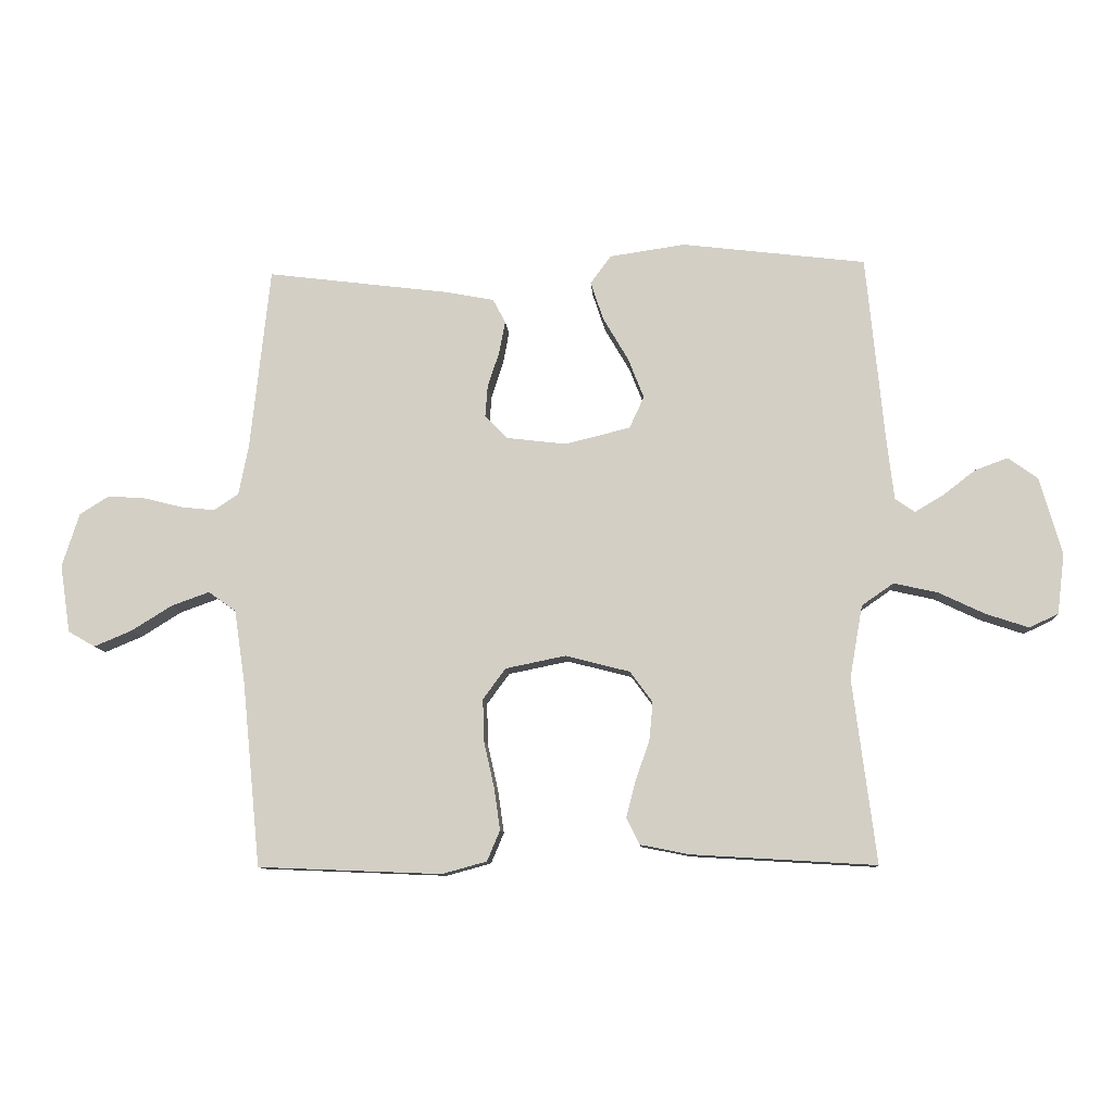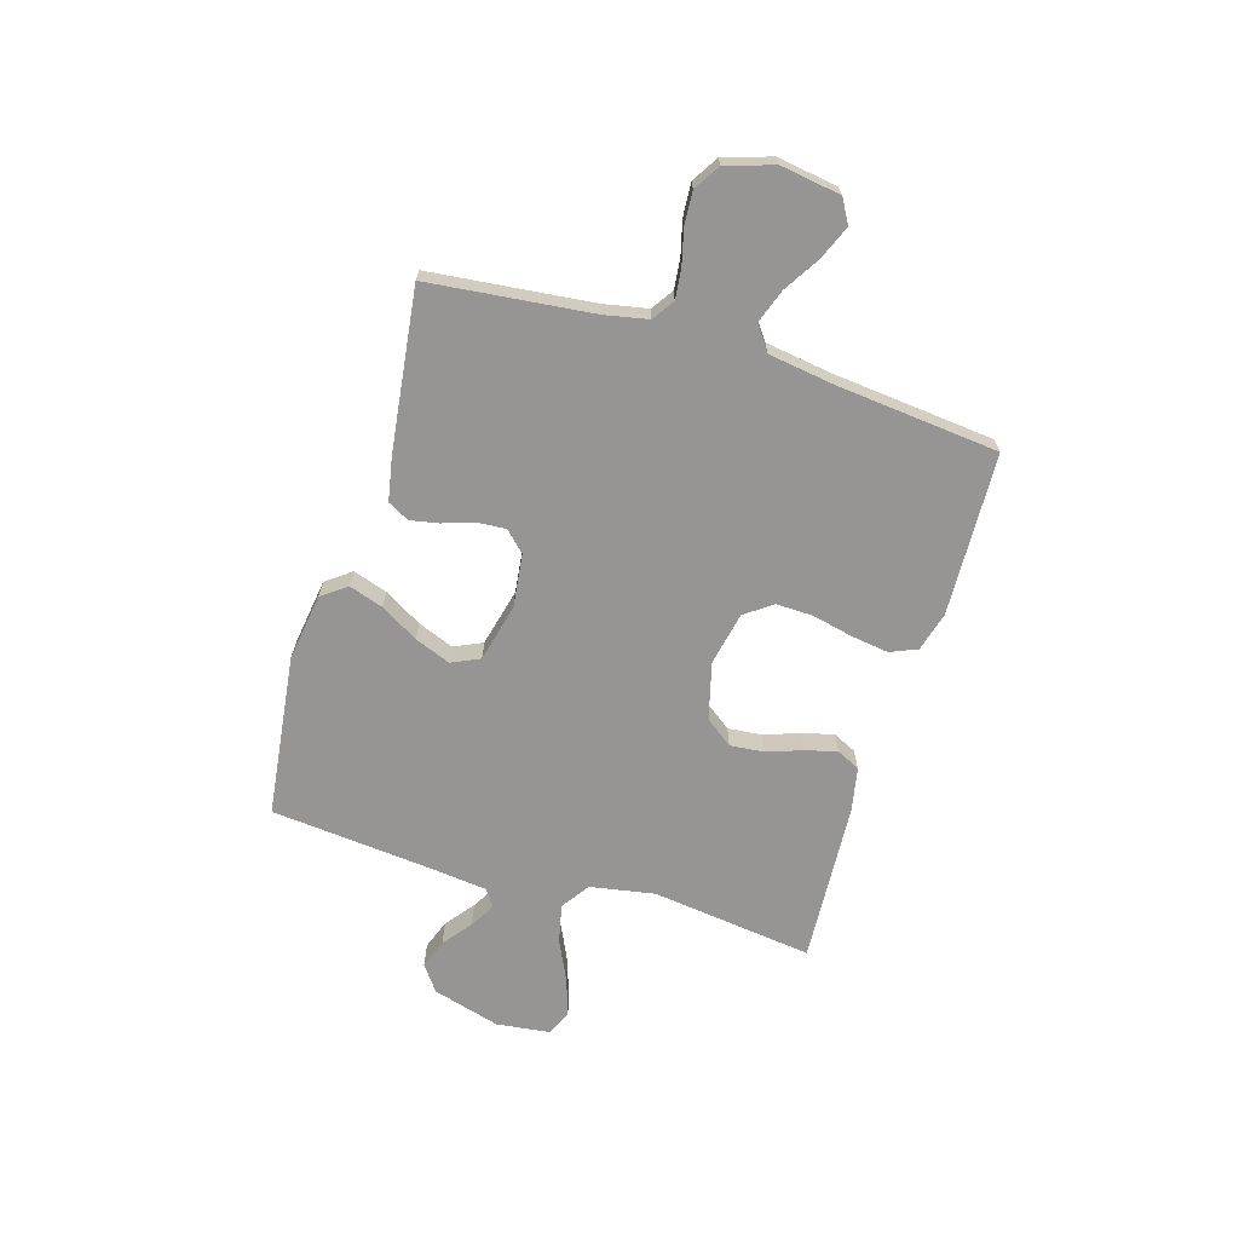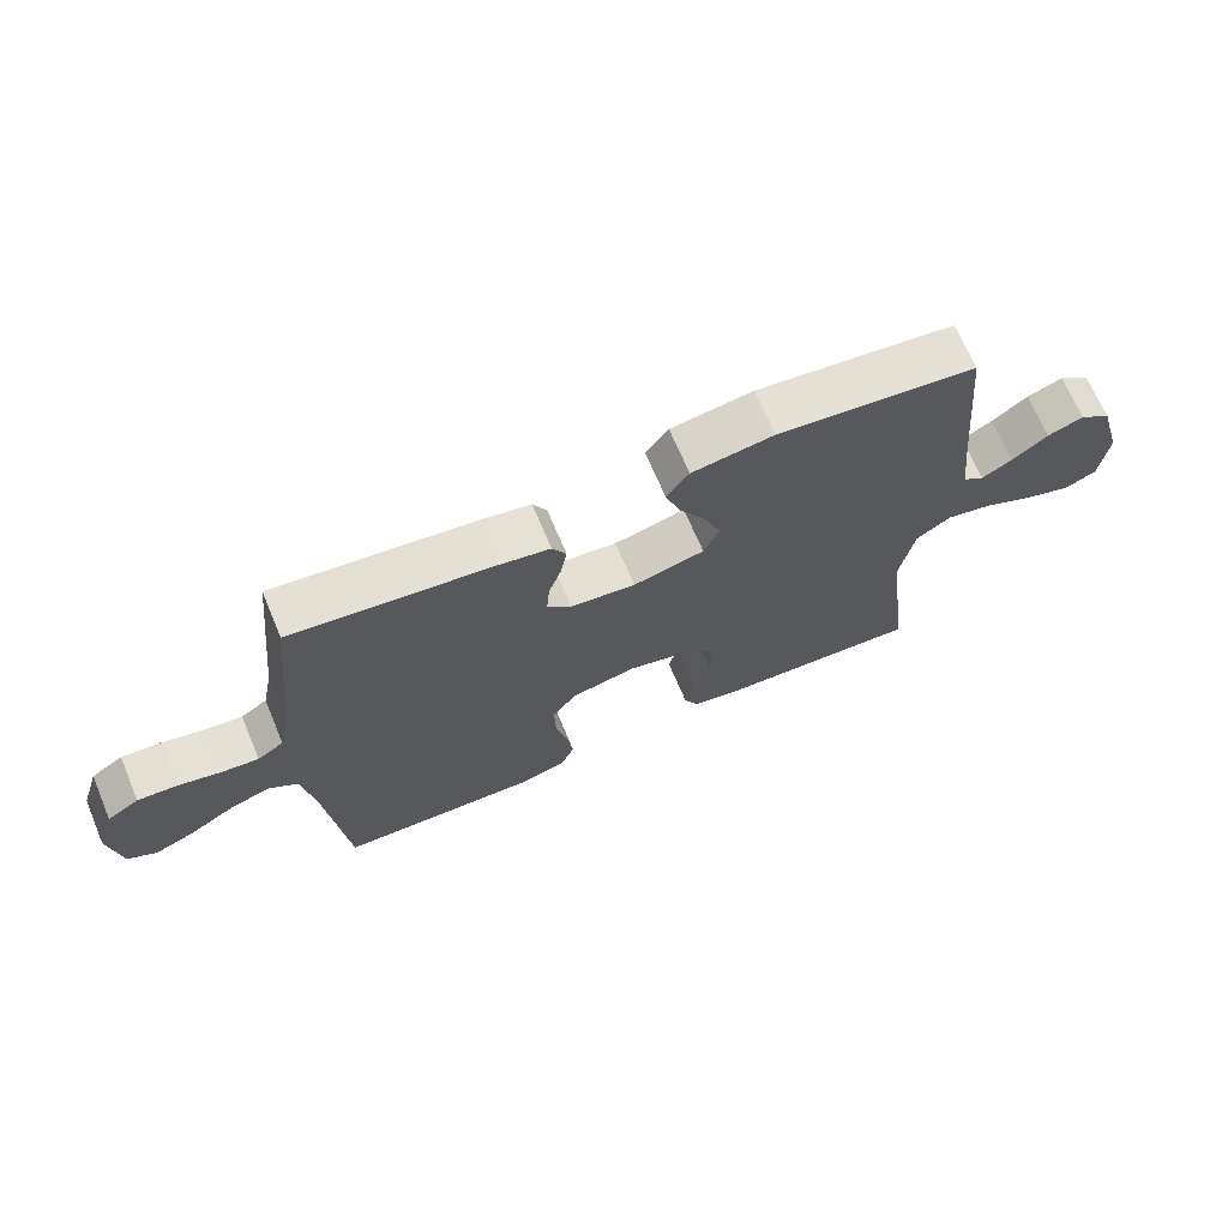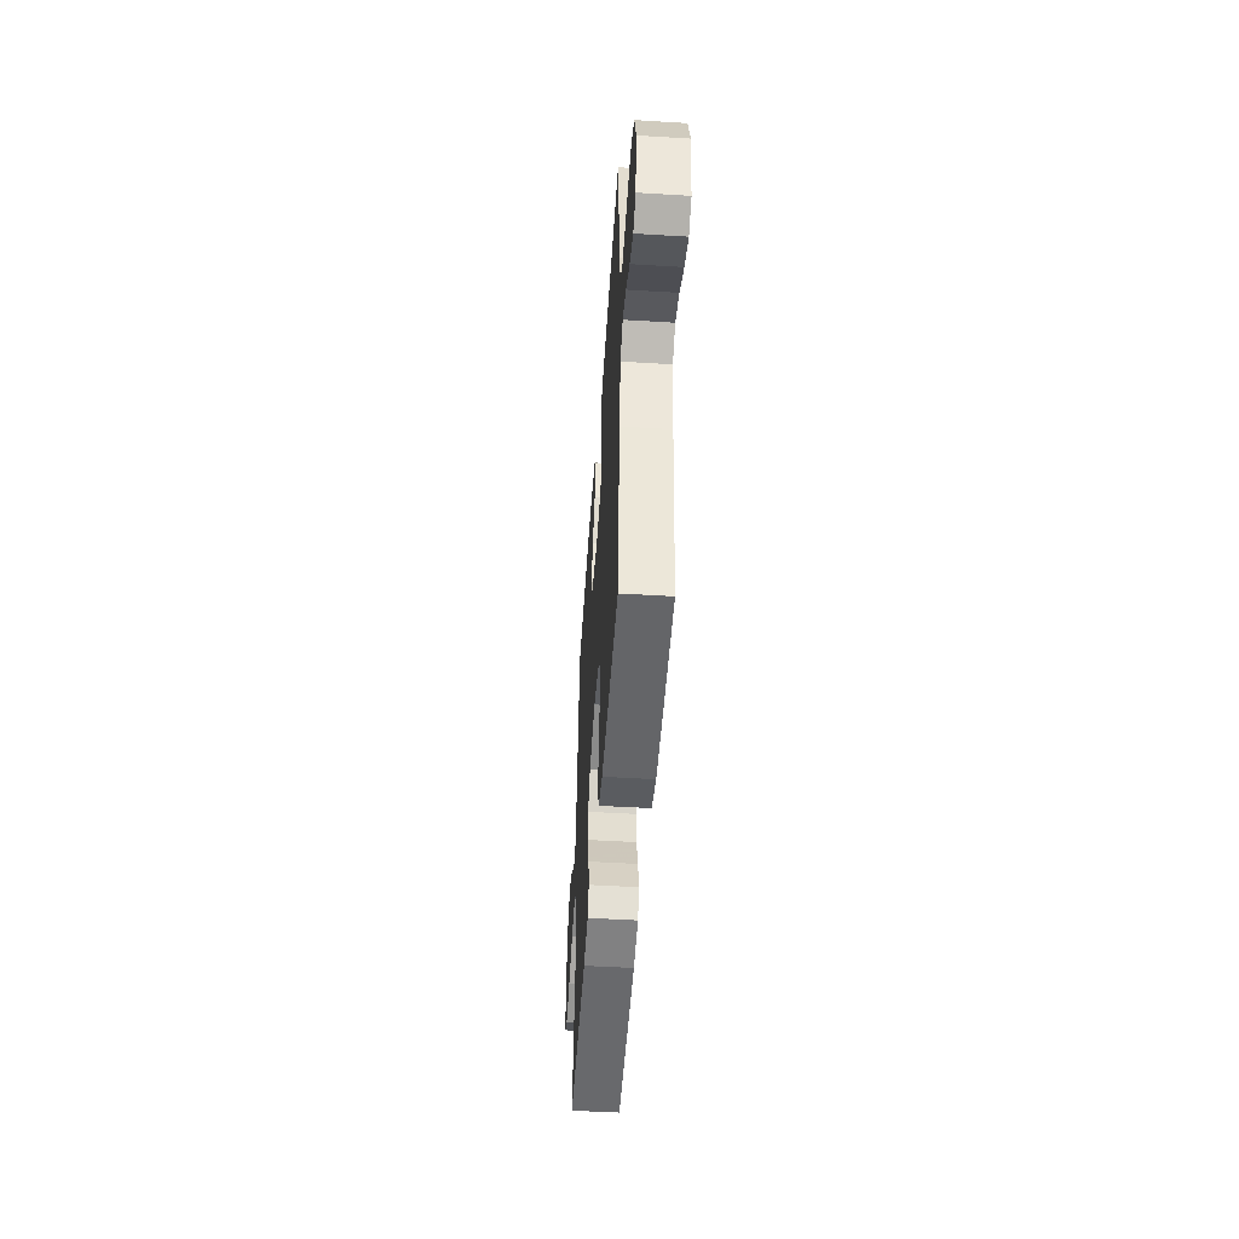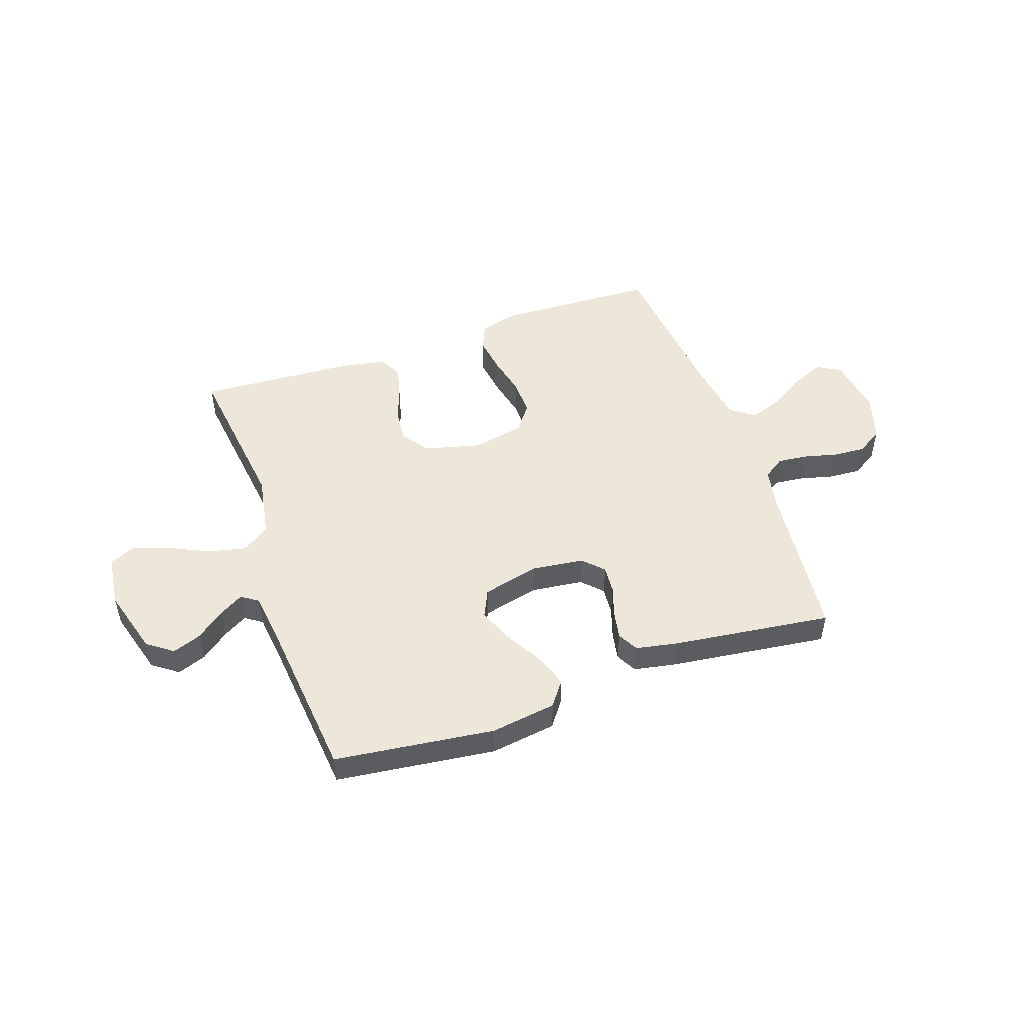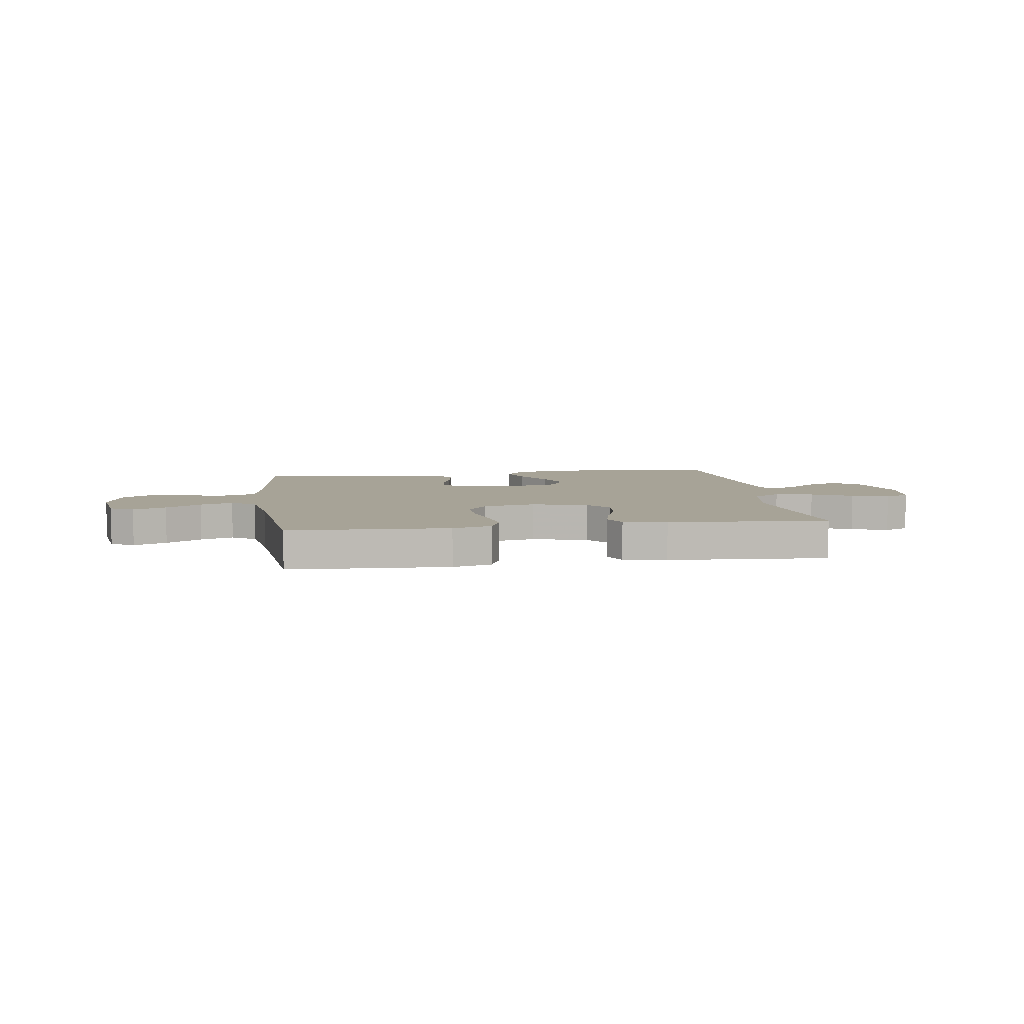
<metadata>
{"format":"obj","ext":"obj","renderer":"f3d","projection":"perspective","resolution":1024,"background":"white","views":[{"elev":-10.3,"azim":-176.1,"up":"+Z"},{"elev":-67.5,"azim":73.2,"up":"+Y"},{"elev":69.0,"azim":157.1,"up":"+Z"},{"elev":-49.2,"azim":86.1,"up":"+Z"},{"elev":49.6,"azim":-19.1,"up":"+Y"},{"elev":6.7,"azim":171.8,"up":"+Y"}]}
</metadata>
<code>
v -0.5 0.07 0.5
v -0.2 0.07 0.537
v -0.077 0.07 0.519
v -0.043 0.07 0.473
v -0.064 0.07 0.41
v -0.105 0.07 0.34
v -0.131 0.07 0.274
v -0.107 0.07 0.222
v 0 0.07 0.196
v 0.098 0.07 0.208
v 0.134 0.07 0.245
v 0.13 0.07 0.297
v 0.111 0.07 0.355
v 0.101 0.07 0.408
v 0.122 0.07 0.447
v 0.2 0.07 0.462
v 0.5 0.07 0.5
v 0.532 0.07 0.2
v 0.548 0.07 0.119
v 0.588 0.07 0.092
v 0.644 0.07 0.098
v 0.707 0.07 0.114
v 0.768 0.07 0.118
v 0.816 0.07 0.088
v 0.844 0.07 0
v 0.827 0.07 -0.111
v 0.783 0.07 -0.136
v 0.721 0.07 -0.11
v 0.655 0.07 -0.069
v 0.593 0.07 -0.047
v 0.548 0.07 -0.079
v 0.53 0.07 -0.2
v 0.5 0.07 -0.5
v 0.2 0.07 -0.512
v 0.127 0.07 -0.492
v 0.106 0.07 -0.442
v 0.116 0.07 -0.373
v 0.133 0.07 -0.298
v 0.135 0.07 -0.229
v 0.098 0.07 -0.179
v 0 0.07 -0.159
v -0.105 0.07 -0.186
v -0.142 0.07 -0.236
v -0.136 0.07 -0.299
v -0.113 0.07 -0.364
v -0.098 0.07 -0.423
v -0.119 0.07 -0.466
v -0.2 0.07 -0.482
v -0.5 0.07 -0.5
v -0.462 0.07 -0.2
v -0.483 0.07 -0.081
v -0.535 0.07 -0.045
v -0.606 0.07 -0.061
v -0.682 0.07 -0.097
v -0.751 0.07 -0.12
v -0.798 0.07 -0.098
v -0.81 0.07 0
v -0.774 0.07 0.126
v -0.726 0.07 0.161
v -0.672 0.07 0.141
v -0.619 0.07 0.1
v -0.573 0.07 0.073
v -0.541 0.07 0.095
v -0.529 0.07 0.2
v -0.5 0 0.5
v -0.2 0 0.537
v -0.077 0 0.519
v -0.043 0 0.473
v -0.064 0 0.41
v -0.105 0 0.34
v -0.131 0 0.274
v -0.107 0 0.222
v 0 0 0.196
v 0.098 0 0.208
v 0.134 0 0.245
v 0.13 0 0.297
v 0.111 0 0.355
v 0.101 0 0.408
v 0.122 0 0.447
v 0.2 0 0.462
v 0.5 0 0.5
v 0.532 0 0.2
v 0.548 0 0.119
v 0.588 0 0.092
v 0.644 0 0.098
v 0.707 0 0.114
v 0.768 0 0.118
v 0.816 0 0.088
v 0.844 0 0
v 0.827 0 -0.111
v 0.783 0 -0.136
v 0.721 0 -0.11
v 0.655 0 -0.069
v 0.593 0 -0.047
v 0.548 0 -0.079
v 0.53 0 -0.2
v 0.5 0 -0.5
v 0.2 0 -0.512
v 0.127 0 -0.492
v 0.106 0 -0.442
v 0.116 0 -0.373
v 0.133 0 -0.298
v 0.135 0 -0.229
v 0.098 0 -0.179
v 0 0 -0.159
v -0.105 0 -0.186
v -0.142 0 -0.236
v -0.136 0 -0.299
v -0.113 0 -0.364
v -0.098 0 -0.423
v -0.119 0 -0.466
v -0.2 0 -0.482
v -0.5 0 -0.5
v -0.462 0 -0.2
v -0.483 0 -0.081
v -0.535 0 -0.045
v -0.606 0 -0.061
v -0.682 0 -0.097
v -0.751 0 -0.12
v -0.798 0 -0.098
v -0.81 0 0
v -0.774 0 0.126
v -0.726 0 0.161
v -0.672 0 0.141
v -0.619 0 0.1
v -0.573 0 0.073
v -0.541 0 0.095
v -0.529 0 0.2
f 59 60 61
f 58 59 61
f 57 58 61
f 56 57 61
f 55 56 61
f 54 55 61
f 53 54 61
f 52 53 61 62
f 51 52 62 63
f 48 49 50
f 47 48 50
f 46 47 50
f 45 46 50
f 44 45 50
f 43 44 50 51
f 51 63 64
f 43 51 64
f 42 43 64
f 36 37 38
f 35 36 38
f 34 35 38
f 33 34 38
f 32 33 38
f 31 32 38 39
f 30 31 39 40
f 27 28 29
f 26 27 29
f 25 26 29
f 24 25 29
f 23 24 29
f 22 23 29
f 21 22 29
f 20 21 29 30
f 30 40 41
f 20 30 41
f 19 20 41
f 16 17 18
f 15 16 18
f 14 15 18
f 13 14 18
f 12 13 18
f 11 12 18 19
f 4 5 6
f 3 4 6
f 2 3 6
f 1 2 6
f 64 1 6
f 64 6 7
f 42 64 7 8
f 19 41 42
f 11 19 42
f 10 11 42
f 9 10 42
f 8 9 42
f 125 124 123
f 125 123 122
f 125 122 121
f 125 121 120
f 125 120 119
f 125 119 118
f 125 118 117
f 126 125 117 116
f 127 126 116 115
f 114 113 112
f 114 112 111
f 114 111 110
f 114 110 109
f 114 109 108
f 115 114 108 107
f 128 127 115
f 128 115 107
f 128 107 106
f 102 101 100
f 102 100 99
f 102 99 98
f 102 98 97
f 102 97 96
f 103 102 96 95
f 104 103 95 94
f 93 92 91
f 93 91 90
f 93 90 89
f 93 89 88
f 93 88 87
f 93 87 86
f 93 86 85
f 94 93 85 84
f 105 104 94
f 105 94 84
f 105 84 83
f 82 81 80
f 82 80 79
f 82 79 78
f 82 78 77
f 82 77 76
f 83 82 76 75
f 70 69 68
f 70 68 67
f 70 67 66
f 70 66 65
f 70 65 128
f 71 70 128
f 72 71 128 106
f 106 105 83
f 106 83 75
f 106 75 74
f 106 74 73
f 106 73 72
f 1 65 66 2
f 2 66 67 3
f 3 67 68 4
f 4 68 69 5
f 5 69 70 6
f 6 70 71 7
f 7 71 72 8
f 8 72 73 9
f 9 73 74 10
f 10 74 75 11
f 11 75 76 12
f 12 76 77 13
f 13 77 78 14
f 14 78 79 15
f 15 79 80 16
f 16 80 81 17
f 17 81 82 18
f 18 82 83 19
f 19 83 84 20
f 20 84 85 21
f 21 85 86 22
f 22 86 87 23
f 23 87 88 24
f 24 88 89 25
f 25 89 90 26
f 26 90 91 27
f 27 91 92 28
f 28 92 93 29
f 29 93 94 30
f 30 94 95 31
f 31 95 96 32
f 32 96 97 33
f 33 97 98 34
f 34 98 99 35
f 35 99 100 36
f 36 100 101 37
f 37 101 102 38
f 38 102 103 39
f 39 103 104 40
f 40 104 105 41
f 41 105 106 42
f 42 106 107 43
f 43 107 108 44
f 44 108 109 45
f 45 109 110 46
f 46 110 111 47
f 47 111 112 48
f 48 112 113 49
f 49 113 114 50
f 50 114 115 51
f 51 115 116 52
f 52 116 117 53
f 53 117 118 54
f 54 118 119 55
f 55 119 120 56
f 56 120 121 57
f 57 121 122 58
f 58 122 123 59
f 59 123 124 60
f 60 124 125 61
f 61 125 126 62
f 62 126 127 63
f 63 127 128 64
f 64 128 65 1

</code>
